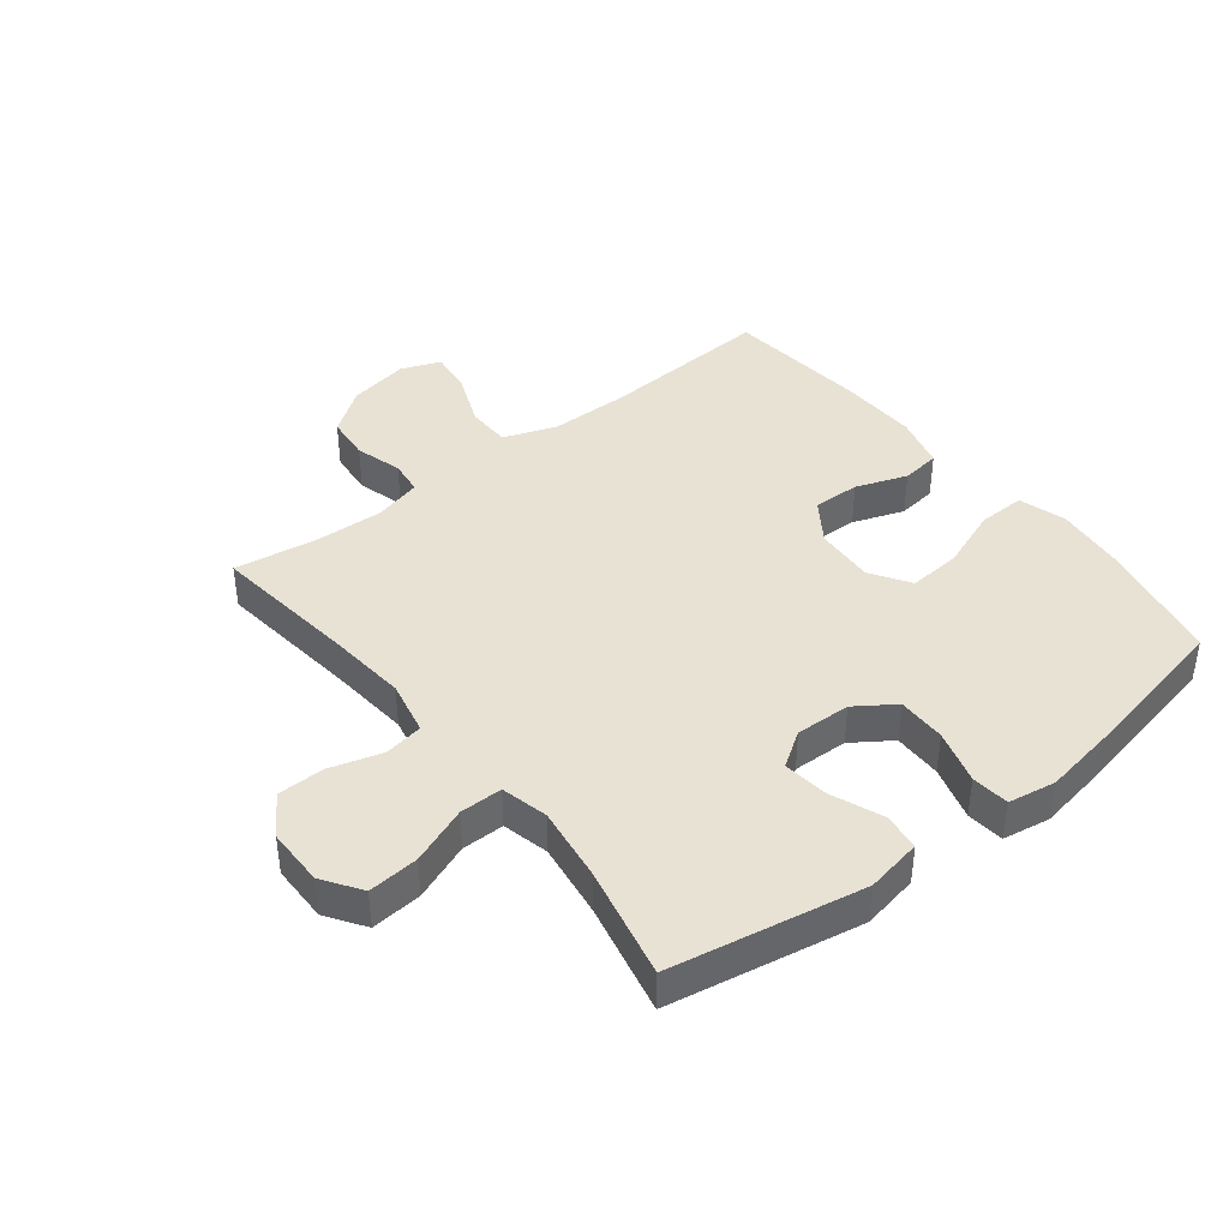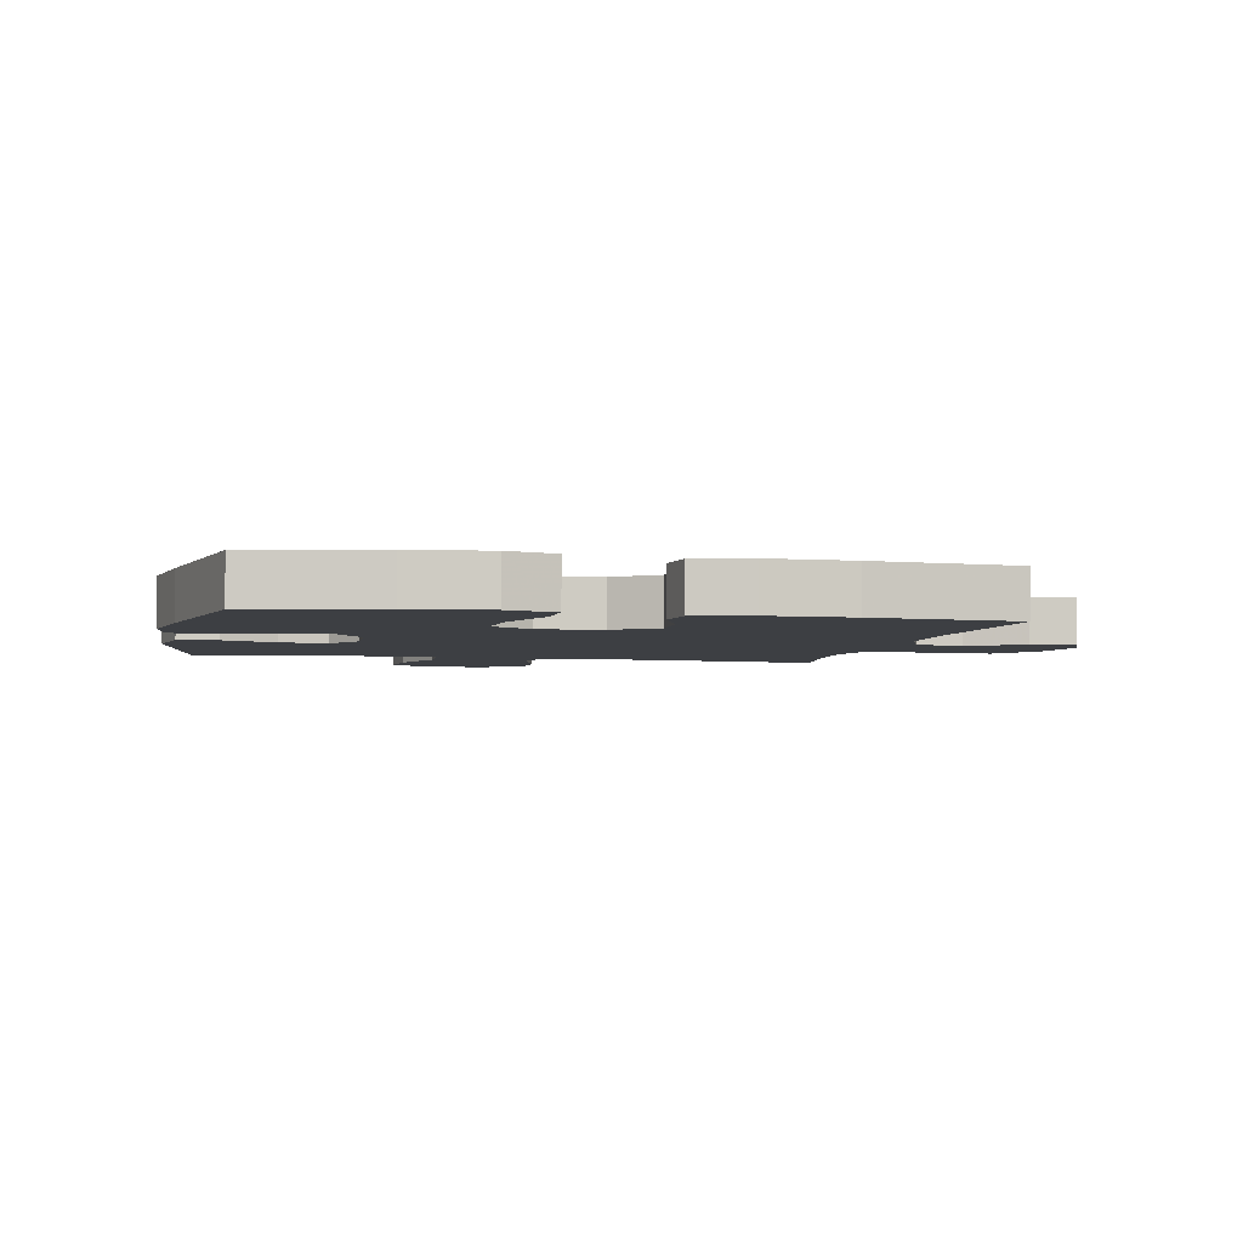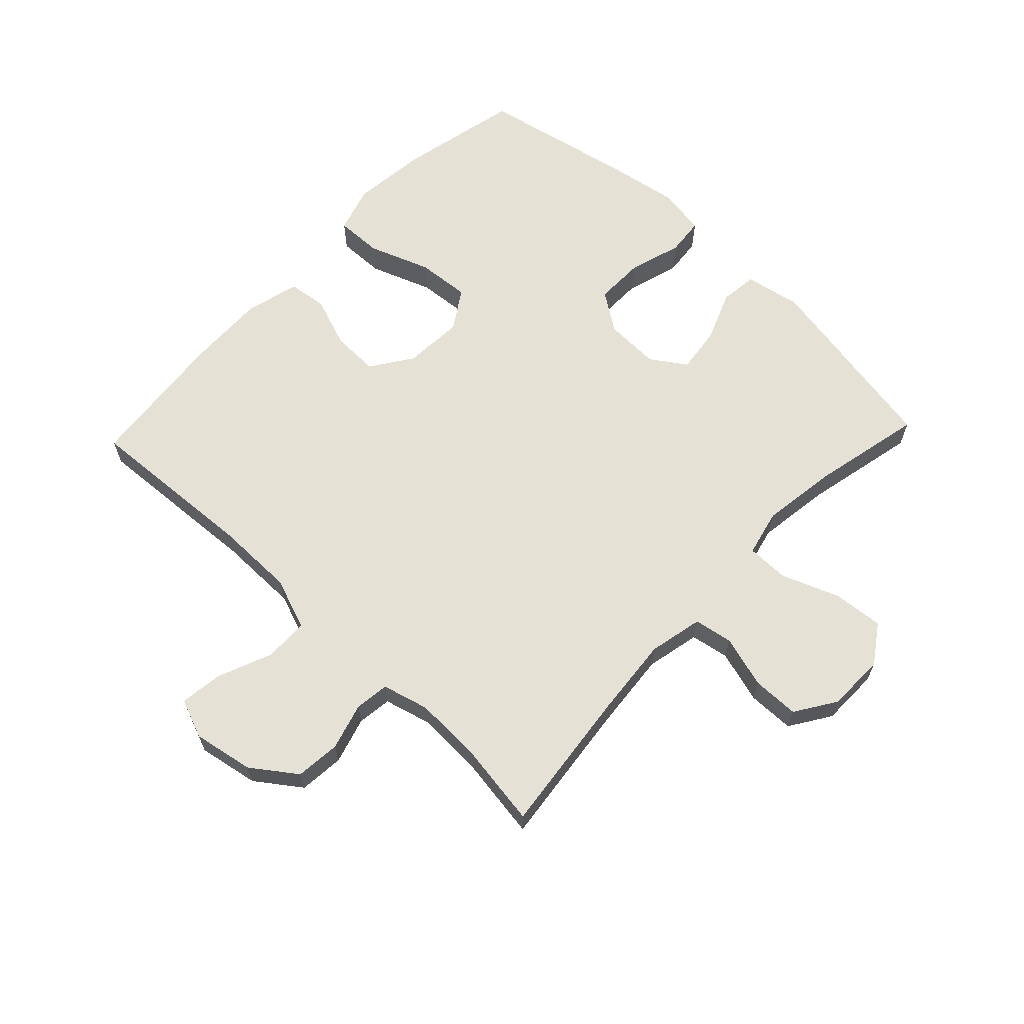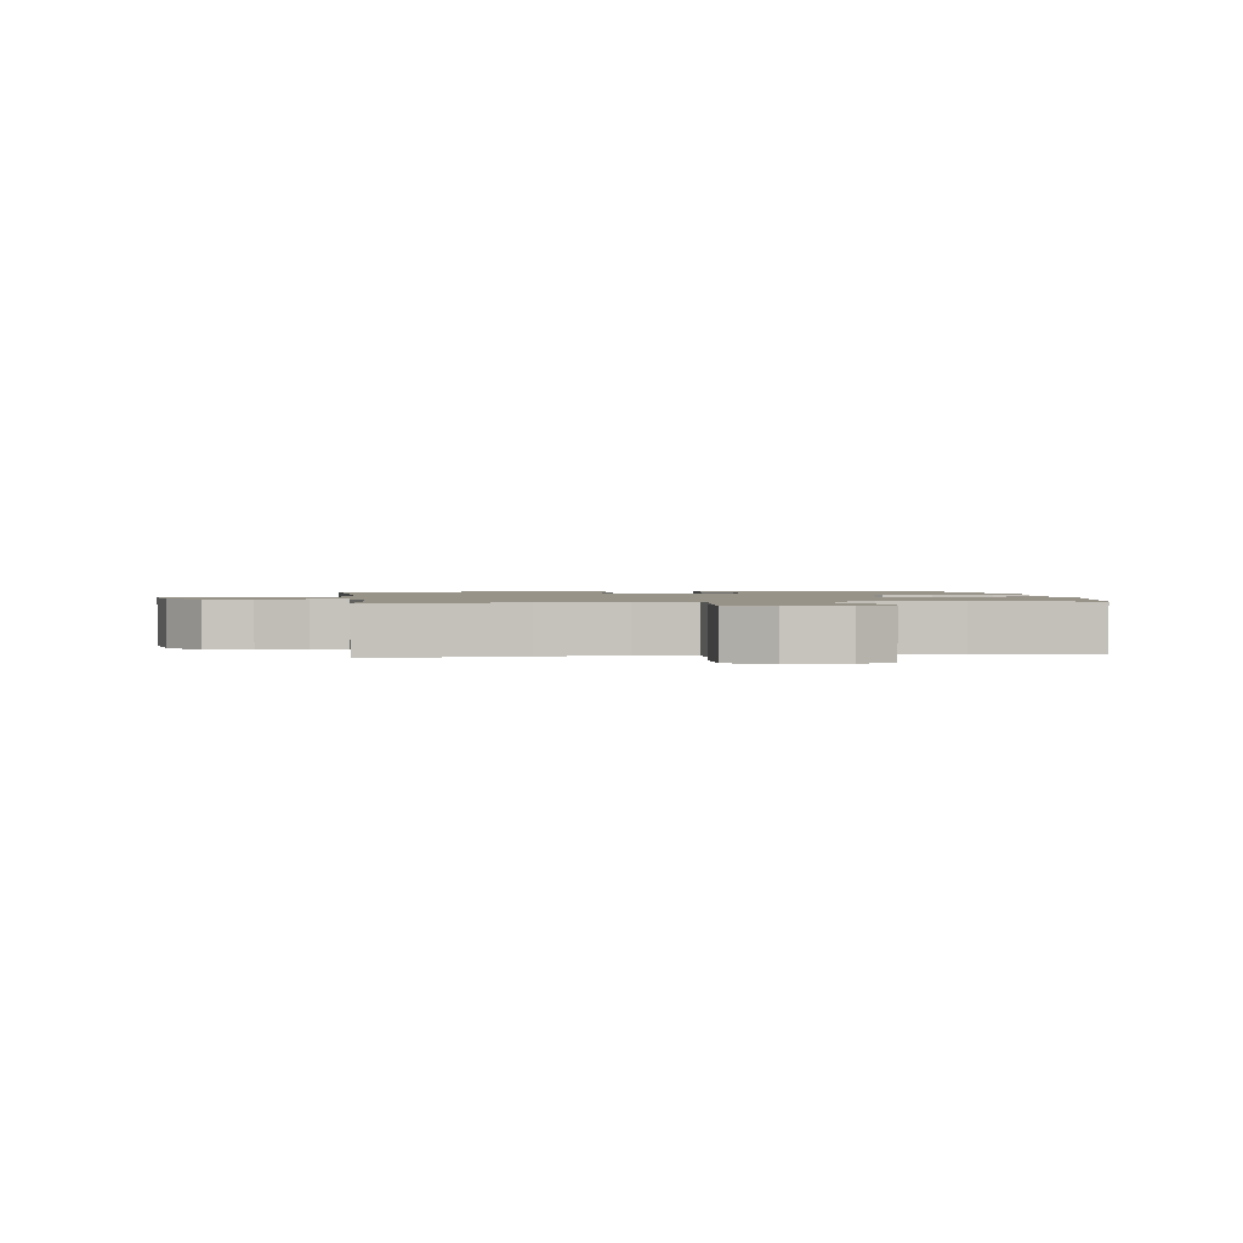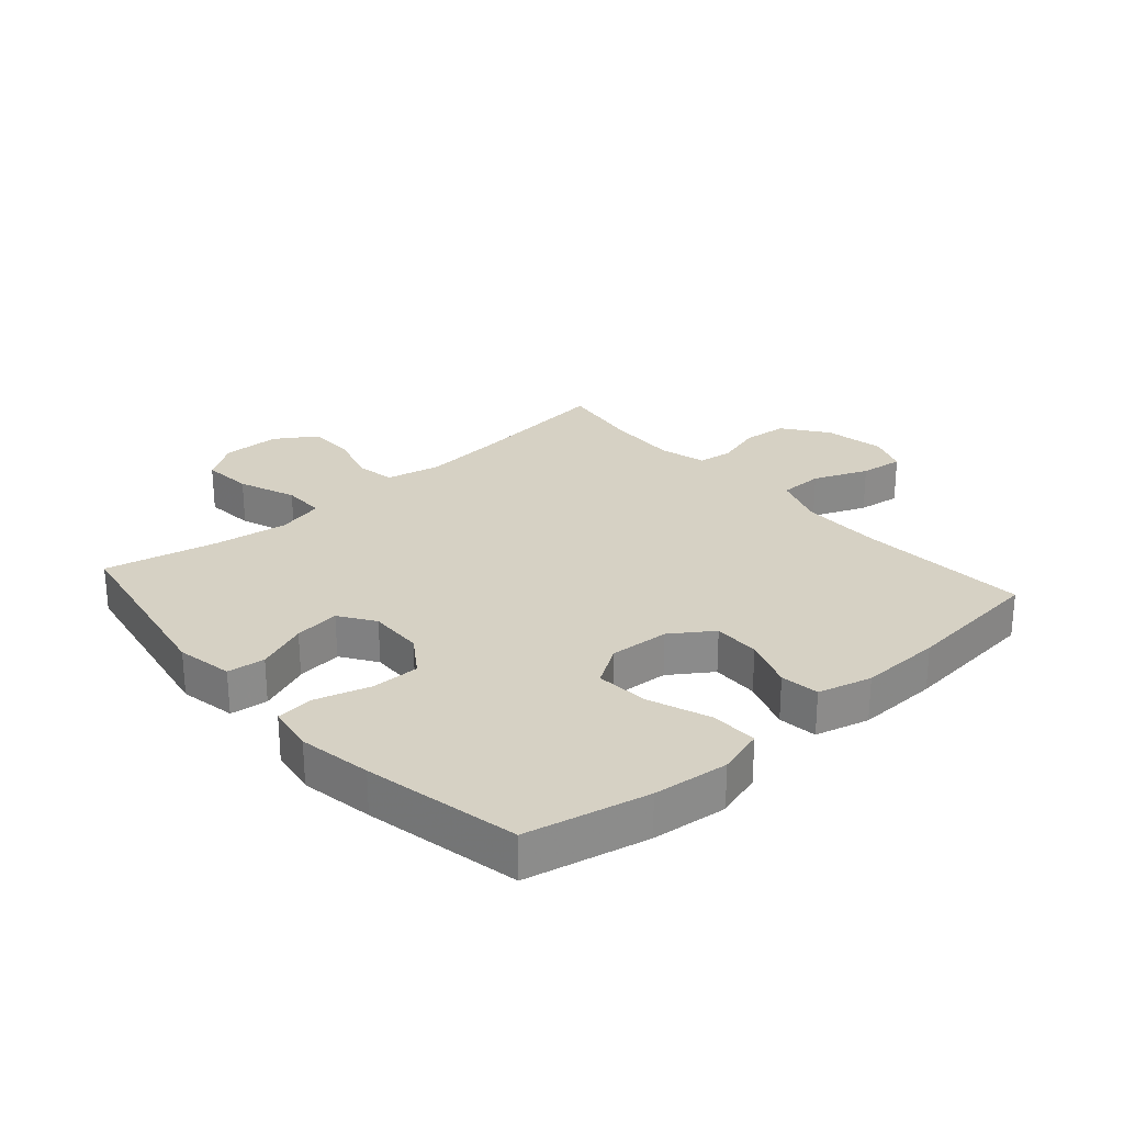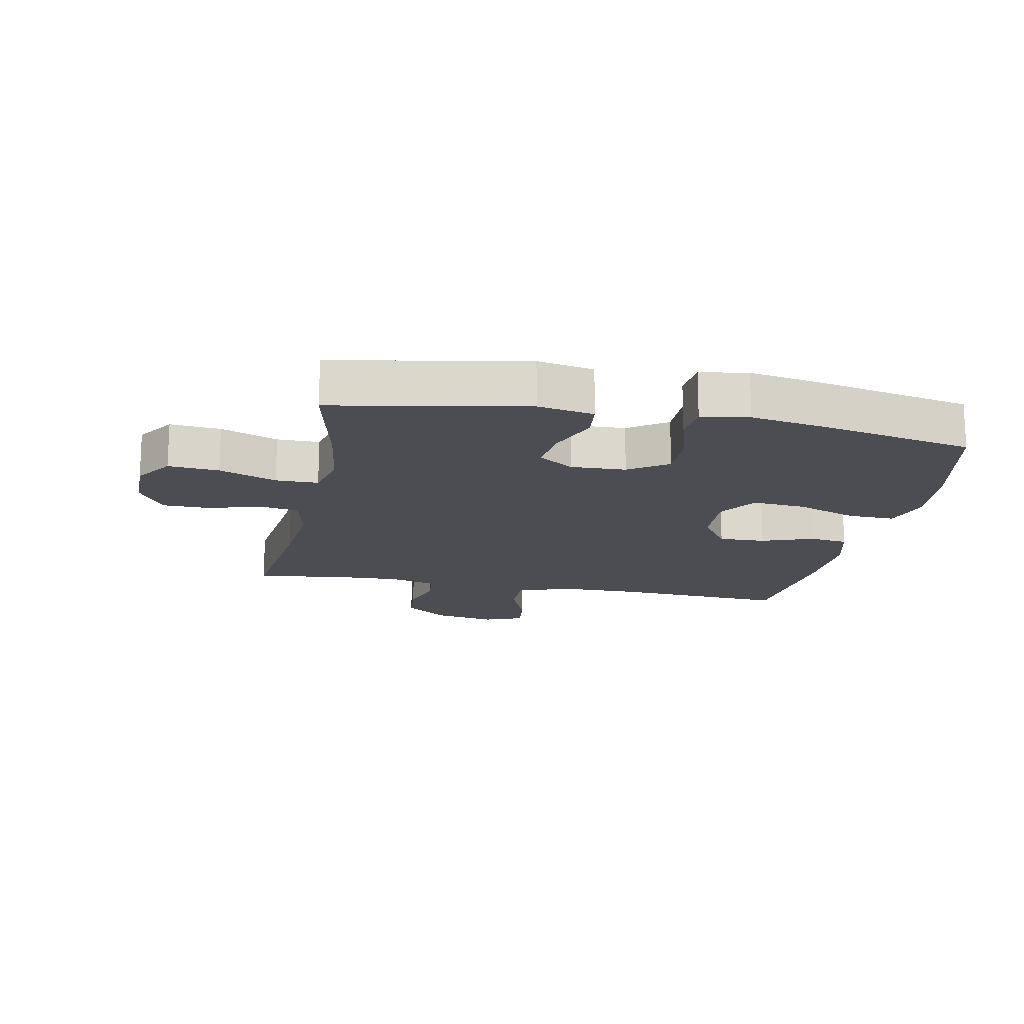
<metadata>
{"format":"obj","ext":"obj","renderer":"f3d","projection":"perspective","resolution":1024,"background":"white","views":[{"elev":40.8,"azim":51.8,"up":"+Y"},{"elev":-4.0,"azim":168.2,"up":"+Y"},{"elev":64.1,"azim":-46.5,"up":"+Y"},{"elev":1.5,"azim":-7.3,"up":"+Y"},{"elev":26.6,"azim":138.6,"up":"+Y"},{"elev":-16.4,"azim":78.8,"up":"+Y"}]}
</metadata>
<code>
v -0.5 0.07 0.5
v -0.263 0.07 0.472
v -0.133 0.07 0.46
v -0.045 0.07 0.479
v -0.034 0.07 0.542
v -0.059 0.07 0.627
v -0.058 0.07 0.703
v 0.008 0.07 0.746
v 0.102 0.07 0.747
v 0.164 0.07 0.705
v 0.157 0.07 0.623
v 0.121 0.07 0.53
v 0.121 0.07 0.461
v 0.197 0.07 0.443
v 0.318 0.07 0.46
v 0.5 0.07 0.5
v 0.557 0.07 0.189
v 0.54 0.07 0.098
v 0.479 0.07 0.091
v 0.396 0.07 0.124
v 0.322 0.07 0.133
v 0.284 0.07 0.076
v 0.287 0.07 -0.013
v 0.33 0.07 -0.076
v 0.409 0.07 -0.075
v 0.497 0.07 -0.049
v 0.558 0.07 -0.055
v 0.571 0.07 -0.132
v 0.551 0.07 -0.25
v 0.5 0.07 -0.5
v 0.303 0.07 -0.543
v 0.181 0.07 -0.556
v 0.105 0.07 -0.533
v 0.107 0.07 -0.457
v 0.144 0.07 -0.357
v 0.151 0.07 -0.271
v 0.087 0.07 -0.23
v -0.01 0.07 -0.236
v -0.077 0.07 -0.282
v -0.075 0.07 -0.358
v -0.045 0.07 -0.441
v -0.053 0.07 -0.504
v -0.14 0.07 -0.527
v -0.272 0.07 -0.523
v -0.5 0.07 -0.5
v -0.483 0.07 -0.221
v -0.484 0.07 -0.09
v -0.515 0.07 -0.005
v -0.587 0.07 -0.004
v -0.675 0.07 -0.04
v -0.745 0.07 -0.049
v -0.77 0.07 0.015
v -0.752 0.07 0.113
v -0.7 0.07 0.185
v -0.627 0.07 0.192
v -0.551 0.07 0.17
v -0.495 0.07 0.177
v -0.475 0.07 0.253
v -0.48 0.07 0.367
v -0.5 0 0.5
v -0.263 0 0.472
v -0.133 0 0.46
v -0.045 0 0.479
v -0.034 0 0.542
v -0.059 0 0.627
v -0.058 0 0.703
v 0.008 0 0.746
v 0.102 0 0.747
v 0.164 0 0.705
v 0.157 0 0.623
v 0.121 0 0.53
v 0.121 0 0.461
v 0.197 0 0.443
v 0.318 0 0.46
v 0.5 0 0.5
v 0.557 0 0.189
v 0.54 0 0.098
v 0.479 0 0.091
v 0.396 0 0.124
v 0.322 0 0.133
v 0.284 0 0.076
v 0.287 0 -0.013
v 0.33 0 -0.076
v 0.409 0 -0.075
v 0.497 0 -0.049
v 0.558 0 -0.055
v 0.571 0 -0.132
v 0.551 0 -0.25
v 0.5 0 -0.5
v 0.303 0 -0.543
v 0.181 0 -0.556
v 0.105 0 -0.533
v 0.107 0 -0.457
v 0.144 0 -0.357
v 0.151 0 -0.271
v 0.087 0 -0.23
v -0.01 0 -0.236
v -0.077 0 -0.282
v -0.075 0 -0.358
v -0.045 0 -0.441
v -0.053 0 -0.504
v -0.14 0 -0.527
v -0.272 0 -0.523
v -0.5 0 -0.5
v -0.483 0 -0.221
v -0.484 0 -0.09
v -0.515 0 -0.005
v -0.587 0 -0.004
v -0.675 0 -0.04
v -0.745 0 -0.049
v -0.77 0 0.015
v -0.752 0 0.113
v -0.7 0 0.185
v -0.627 0 0.192
v -0.551 0 0.17
v -0.495 0 0.177
v -0.475 0 0.253
v -0.48 0 0.367
f 53 54 55 56
f 53 56 57
f 52 53 57
f 49 50 51 52
f 48 49 52 57
f 47 48 57 58
f 43 44 45 46
f 43 46 47 58
f 40 41 42 43
f 39 40 43 58
f 32 33 34 35
f 32 35 36
f 31 32 36
f 30 31 36
f 29 30 36
f 28 29 36 37
f 25 26 27 28
f 24 25 28 37
f 17 18 19 20
f 15 16 17 20
f 14 15 20 21
f 13 14 21 22
f 9 10 11 12
f 9 12 13
f 8 9 13
f 5 6 7 8
f 4 5 8 13
f 3 4 13 22
f 59 1 2
f 38 39 58 59
f 23 24 37 38
f 22 23 38 59
f 2 3 22 59
f 115 114 113 112
f 116 115 112
f 116 112 111
f 111 110 109 108
f 116 111 108 107
f 117 116 107 106
f 105 104 103 102
f 117 106 105 102
f 102 101 100 99
f 117 102 99 98
f 94 93 92 91
f 95 94 91
f 95 91 90
f 95 90 89
f 95 89 88
f 96 95 88 87
f 87 86 85 84
f 96 87 84 83
f 79 78 77 76
f 79 76 75 74
f 80 79 74 73
f 81 80 73 72
f 71 70 69 68
f 72 71 68
f 72 68 67
f 67 66 65 64
f 72 67 64 63
f 81 72 63 62
f 61 60 118
f 118 117 98 97
f 97 96 83 82
f 118 97 82 81
f 118 81 62 61
f 1 60 61 2
f 2 61 62 3
f 3 62 63 4
f 4 63 64 5
f 5 64 65 6
f 6 65 66 7
f 7 66 67 8
f 8 67 68 9
f 9 68 69 10
f 10 69 70 11
f 11 70 71 12
f 12 71 72 13
f 13 72 73 14
f 14 73 74 15
f 15 74 75 16
f 16 75 76 17
f 17 76 77 18
f 18 77 78 19
f 19 78 79 20
f 20 79 80 21
f 21 80 81 22
f 22 81 82 23
f 23 82 83 24
f 24 83 84 25
f 25 84 85 26
f 26 85 86 27
f 27 86 87 28
f 28 87 88 29
f 29 88 89 30
f 30 89 90 31
f 31 90 91 32
f 32 91 92 33
f 33 92 93 34
f 34 93 94 35
f 35 94 95 36
f 36 95 96 37
f 37 96 97 38
f 38 97 98 39
f 39 98 99 40
f 40 99 100 41
f 41 100 101 42
f 42 101 102 43
f 43 102 103 44
f 44 103 104 45
f 45 104 105 46
f 46 105 106 47
f 47 106 107 48
f 48 107 108 49
f 49 108 109 50
f 50 109 110 51
f 51 110 111 52
f 52 111 112 53
f 53 112 113 54
f 54 113 114 55
f 55 114 115 56
f 56 115 116 57
f 57 116 117 58
f 58 117 118 59
f 59 118 60 1

</code>
